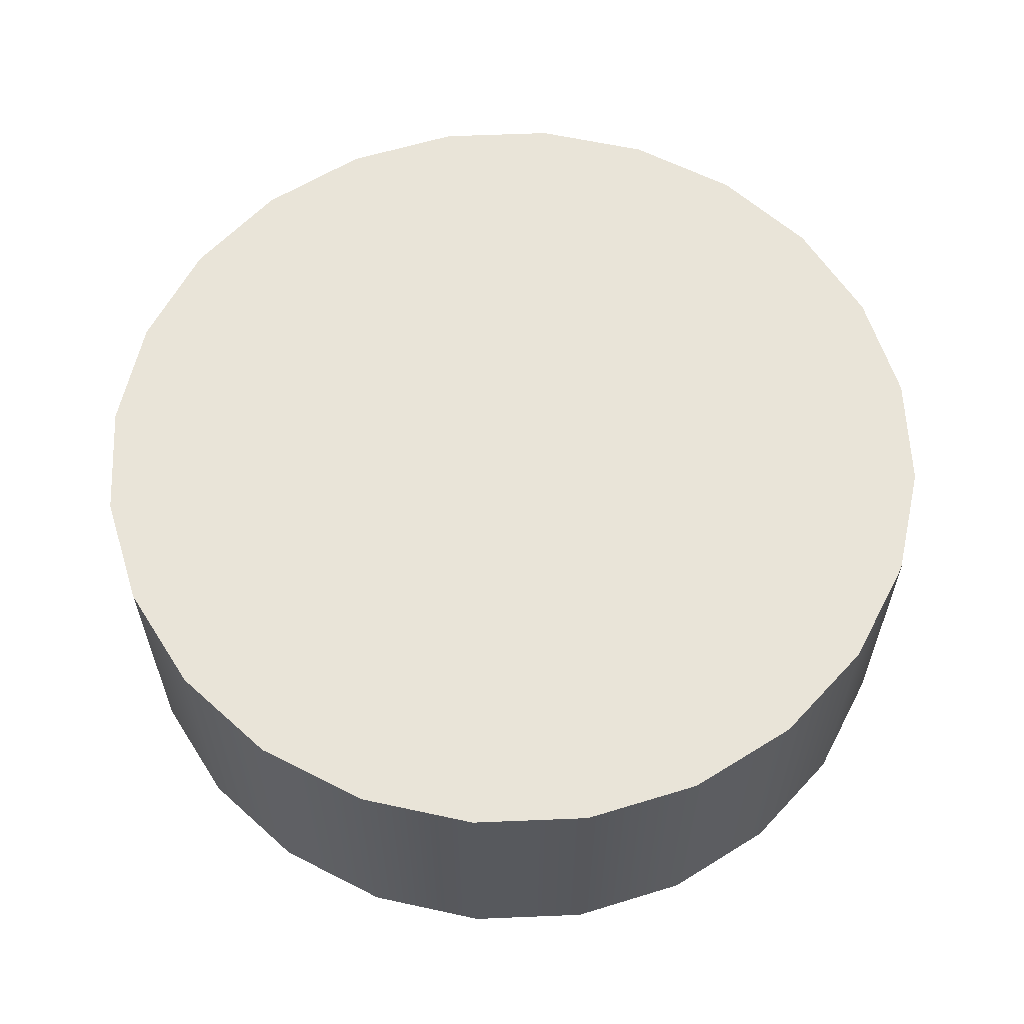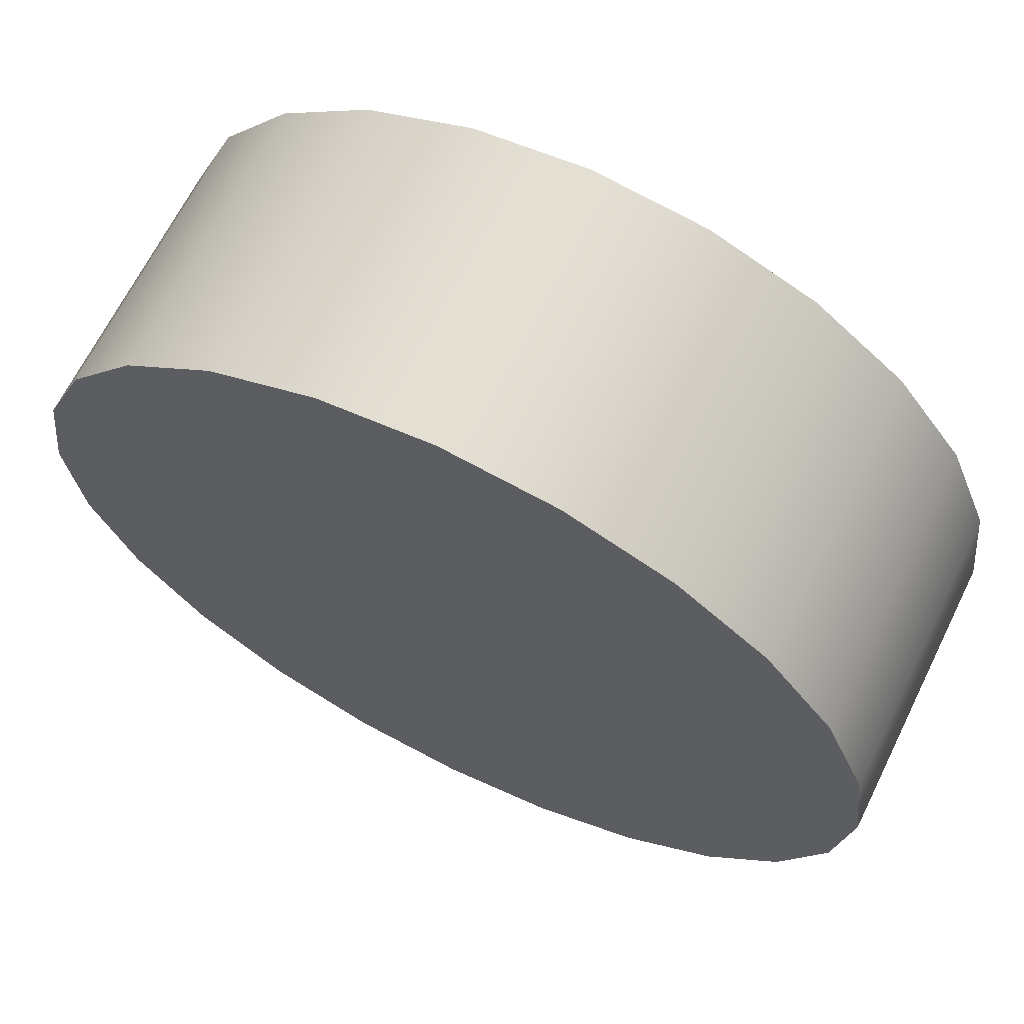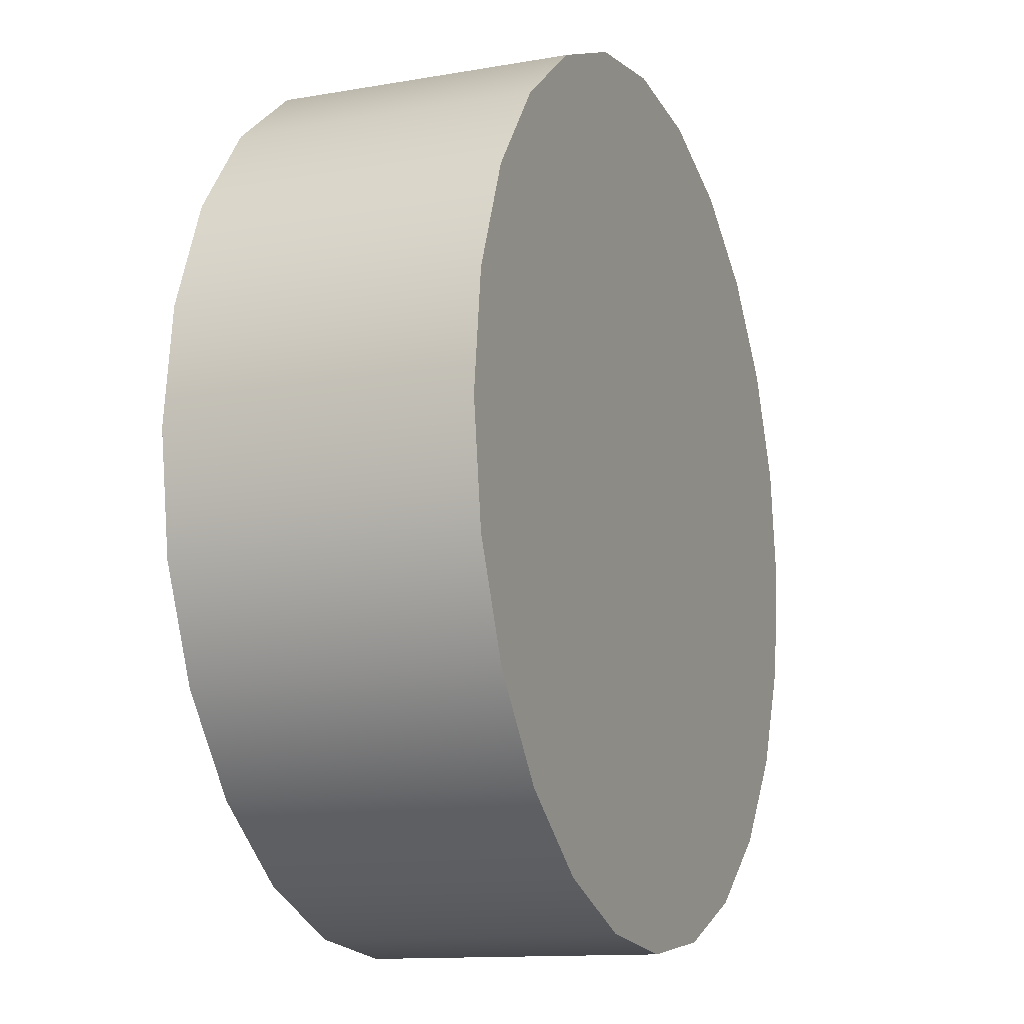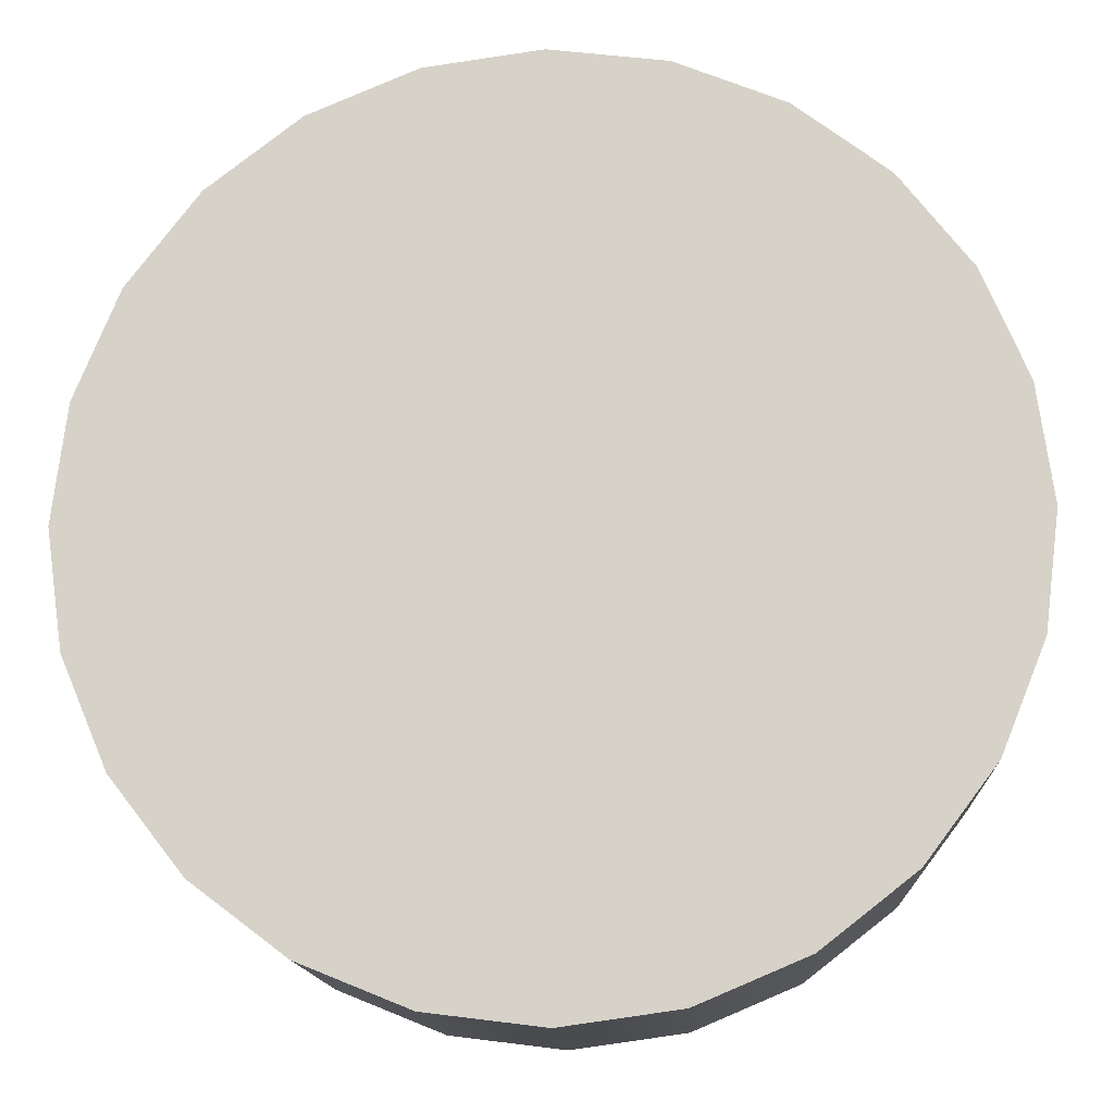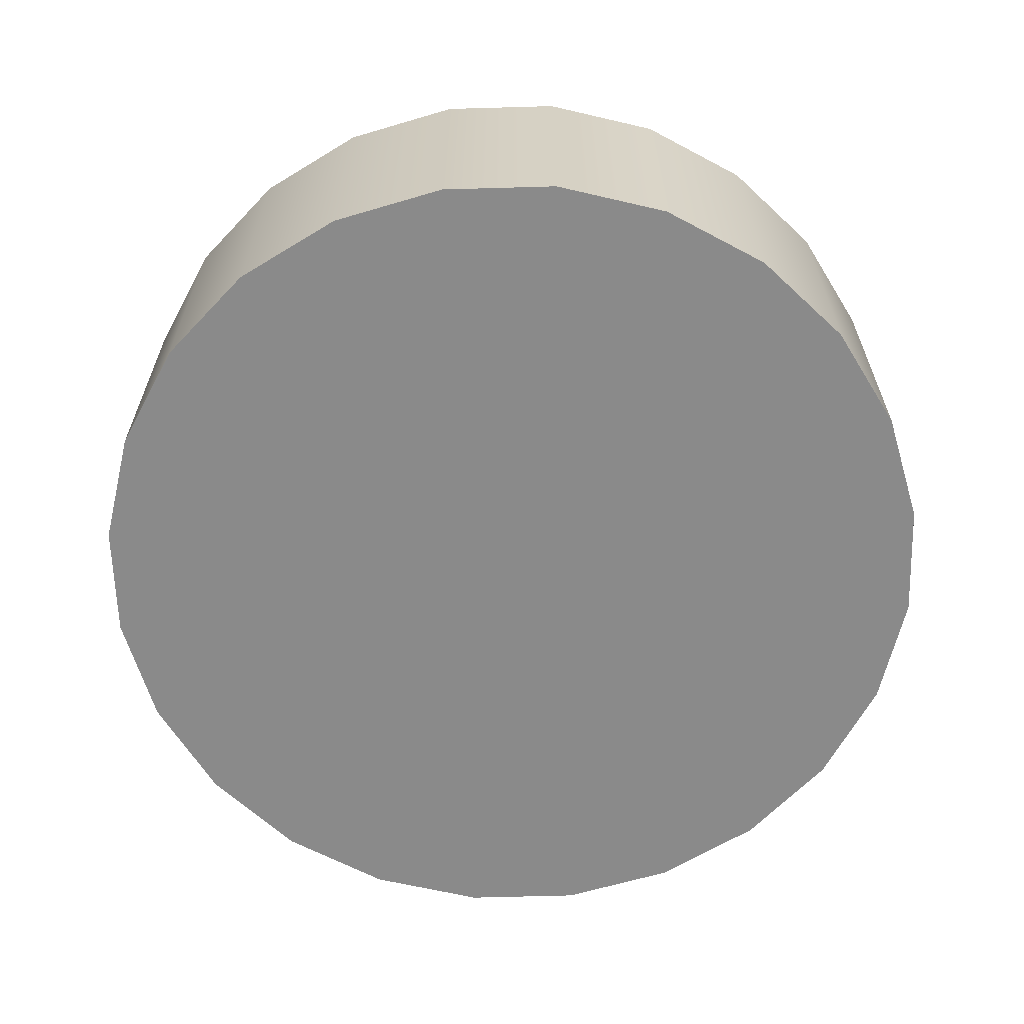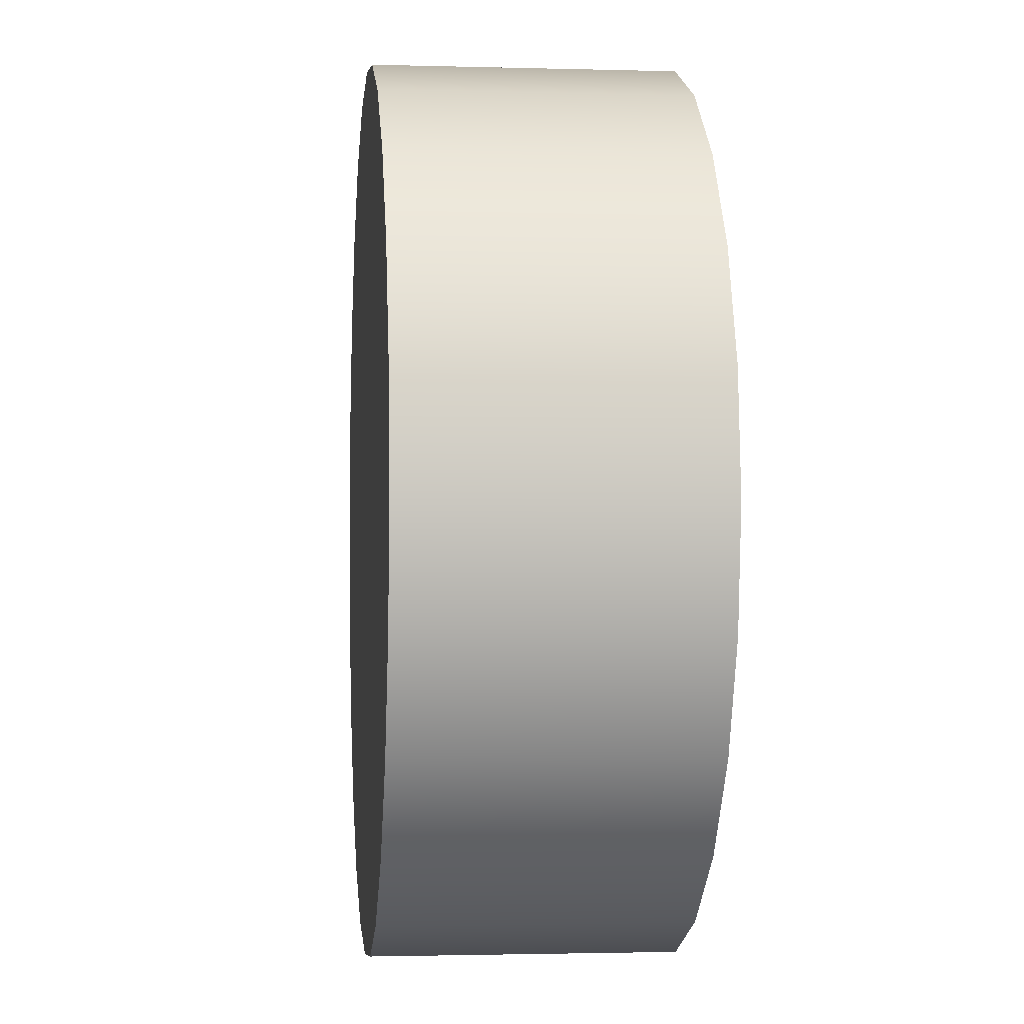
<metadata>
{"format":"obj","ext":"obj","renderer":"f3d","projection":"perspective","resolution":1024,"background":"white","views":[{"elev":60.5,"azim":-9.5,"up":"+Z"},{"elev":66.4,"azim":-153.7,"up":"+Y"},{"elev":-12.5,"azim":-67.7,"up":"+Y"},{"elev":-14.0,"azim":2.9,"up":"+Y"},{"elev":-63.6,"azim":-65.4,"up":"+Z"},{"elev":-1.8,"azim":-95.9,"up":"+Y"}]}
</metadata>
<code>
o Group3/mesh7/mesh7-geometry#mesh7-geometry
v 0.3491 0.1922 0.08245
v 0.3472 0.1967 0.07009
v 0.3491 0.1922 0.07009
v 0.3472 0.1967 0.08245
v 0.3811 0.211 0.07009
v 0.3521 0.1884 0.08245
v 0.3781 0.2148 0.08245
v 0.3465 0.2015 0.07009
v 0.3781 0.2148 0.07009
v 0.3829 0.2065 0.07009
v 0.3521 0.1884 0.07009
v 0.3811 0.211 0.08245
v 0.3465 0.2015 0.08245
v 0.3559 0.1855 0.07009
v 0.3829 0.2065 0.08245
v 0.3742 0.2177 0.08245
v 0.3471 0.2063 0.08245
v 0.3742 0.2177 0.07009
v 0.3836 0.2017 0.07009
v 0.3559 0.1855 0.08245
v 0.3697 0.2195 0.08245
v 0.3471 0.2063 0.07009
v 0.3604 0.1837 0.08245
v 0.383 0.1969 0.07009
v 0.3836 0.2017 0.08245
v 0.349 0.2108 0.08245
v 0.3649 0.2201 0.08245
v 0.3697 0.2195 0.07009
v 0.3604 0.1837 0.07009
v 0.383 0.1969 0.08245
v 0.349 0.2108 0.07009
v 0.3649 0.2201 0.07009
v 0.3652 0.1831 0.07009
v 0.3652 0.1831 0.08245
v 0.3812 0.1925 0.07009
v 0.3519 0.2146 0.08245
v 0.3601 0.2195 0.08245
v 0.3601 0.2195 0.07009
v 0.3812 0.1925 0.08245
v 0.3519 0.2146 0.07009
v 0.37 0.1837 0.07009
v 0.3783 0.1886 0.07009
v 0.37 0.1837 0.08245
v 0.3783 0.1886 0.08245
v 0.3557 0.2176 0.08245
v 0.3557 0.2176 0.07009
v 0.3745 0.1856 0.07009
v 0.3745 0.1856 0.08245
f 1 2 3
f 2 1 4
f 3 2 1
f 4 1 2
f 2 5 3
f 3 5 2
f 3 6 1
f 1 6 3
f 7 4 1
f 1 4 7
f 4 8 2
f 2 8 4
f 2 9 5
f 5 9 2
f 3 5 10
f 10 5 3
f 6 3 11
f 11 3 6
f 12 1 6
f 6 1 12
f 7 13 4
f 4 13 7
f 7 1 12
f 12 1 7
f 8 4 13
f 13 4 8
f 8 9 2
f 2 9 8
f 7 5 9
f 9 5 7
f 12 10 5
f 5 10 12
f 3 10 11
f 11 10 3
f 14 6 11
f 11 6 14
f 12 6 15
f 15 6 12
f 16 13 7
f 7 13 16
f 5 7 12
f 12 7 5
f 17 8 13
f 13 8 17
f 8 18 9
f 9 18 8
f 9 16 7
f 7 16 9
f 10 12 15
f 15 12 10
f 11 10 19
f 19 10 11
f 6 14 20
f 20 14 6
f 11 19 14
f 14 19 11
f 15 6 20
f 20 6 15
f 21 13 16
f 16 13 21
f 8 17 22
f 22 17 8
f 21 17 13
f 13 17 21
f 22 18 8
f 8 18 22
f 16 9 18
f 18 9 16
f 15 19 10
f 10 19 15
f 14 23 20
f 20 23 14
f 14 19 24
f 24 19 14
f 15 20 25
f 25 20 15
f 18 21 16
f 16 21 18
f 26 22 17
f 17 22 26
f 27 17 21
f 21 17 27
f 22 28 18
f 18 28 22
f 19 15 25
f 25 15 19
f 23 14 29
f 29 14 23
f 30 20 23
f 23 20 30
f 25 24 19
f 19 24 25
f 14 24 29
f 29 24 14
f 25 20 30
f 30 20 25
f 21 18 28
f 28 18 21
f 22 26 31
f 31 26 22
f 27 26 17
f 17 26 27
f 21 32 27
f 27 32 21
f 31 28 22
f 22 28 31
f 33 23 29
f 29 23 33
f 30 23 34
f 34 23 30
f 24 25 30
f 30 25 24
f 29 24 35
f 35 24 29
f 32 21 28
f 28 21 32
f 36 31 26
f 26 31 36
f 37 26 27
f 27 26 37
f 38 27 32
f 32 27 38
f 31 32 28
f 28 32 31
f 23 33 34
f 34 33 23
f 29 35 33
f 33 35 29
f 30 34 39
f 39 34 30
f 39 24 30
f 30 24 39
f 24 39 35
f 35 39 24
f 31 36 40
f 40 36 31
f 37 36 26
f 26 36 37
f 27 38 37
f 37 38 27
f 40 38 32
f 32 38 40
f 40 32 31
f 31 32 40
f 41 34 33
f 33 34 41
f 33 35 42
f 42 35 33
f 39 34 43
f 43 34 39
f 44 35 39
f 39 35 44
f 45 40 36
f 36 40 45
f 36 37 45
f 45 37 36
f 46 37 38
f 38 37 46
f 38 40 46
f 46 40 38
f 34 41 43
f 43 41 34
f 33 42 41
f 41 42 33
f 35 44 42
f 42 44 35
f 39 43 44
f 44 43 39
f 40 45 46
f 46 45 40
f 37 46 45
f 45 46 37
f 47 43 41
f 41 43 47
f 41 42 47
f 47 42 41
f 48 42 44
f 44 42 48
f 44 43 48
f 48 43 44
f 43 47 48
f 48 47 43
f 42 48 47
f 47 48 42

</code>
